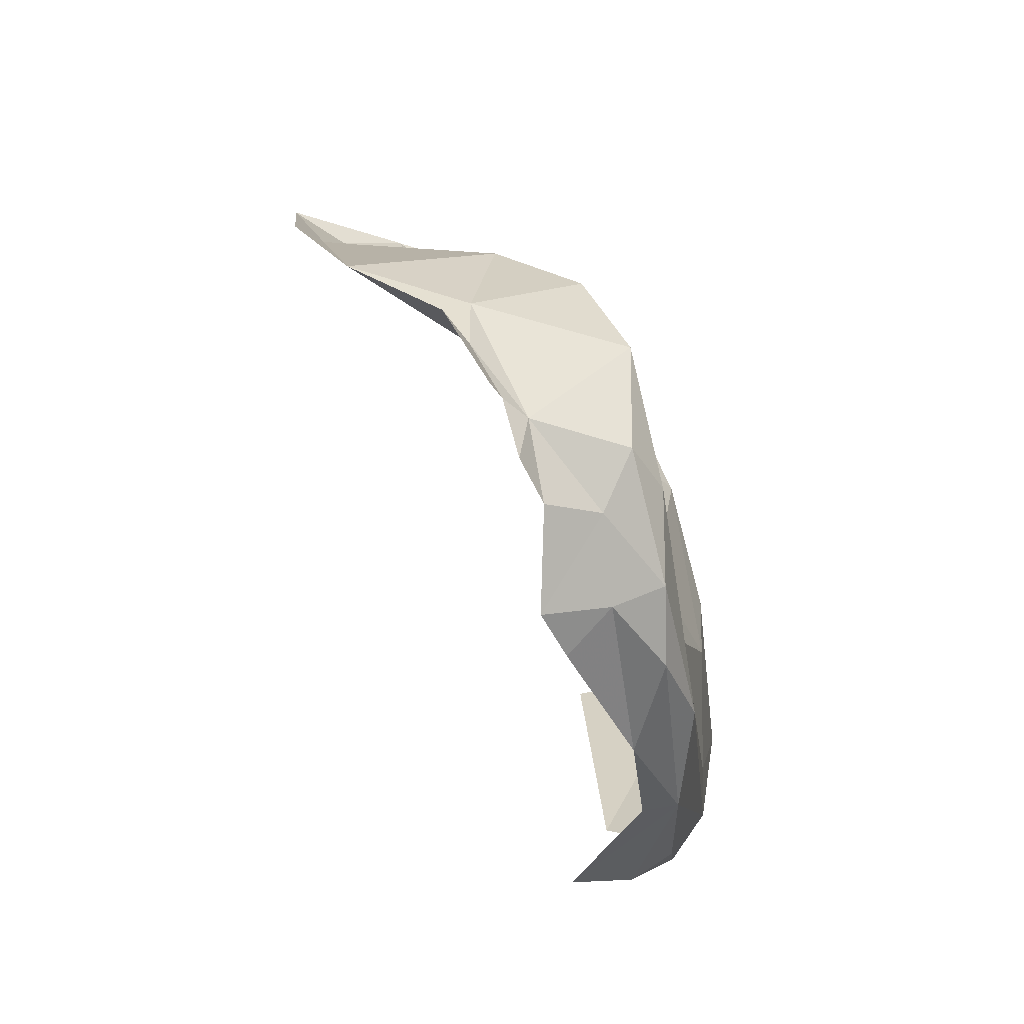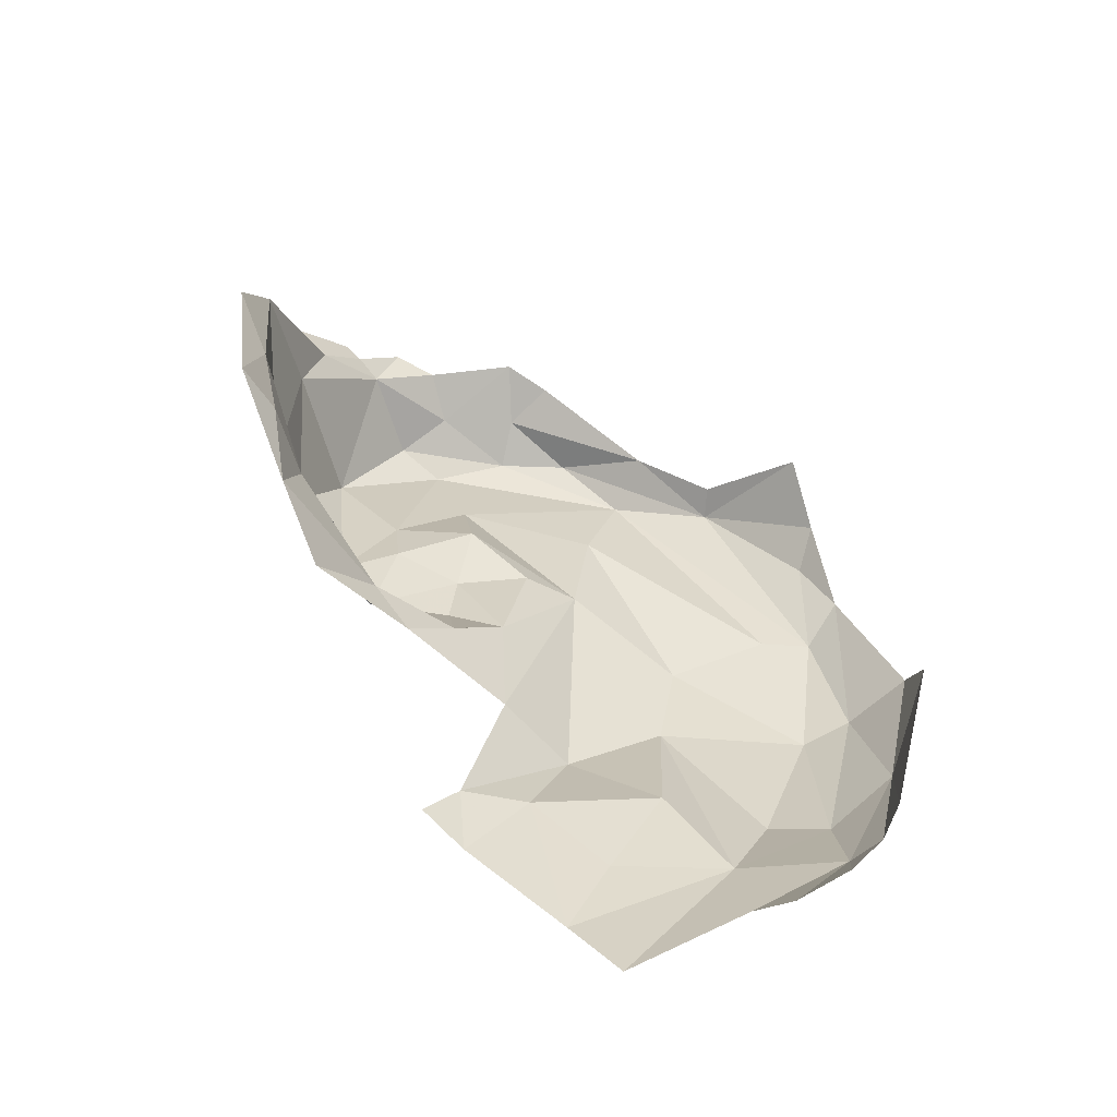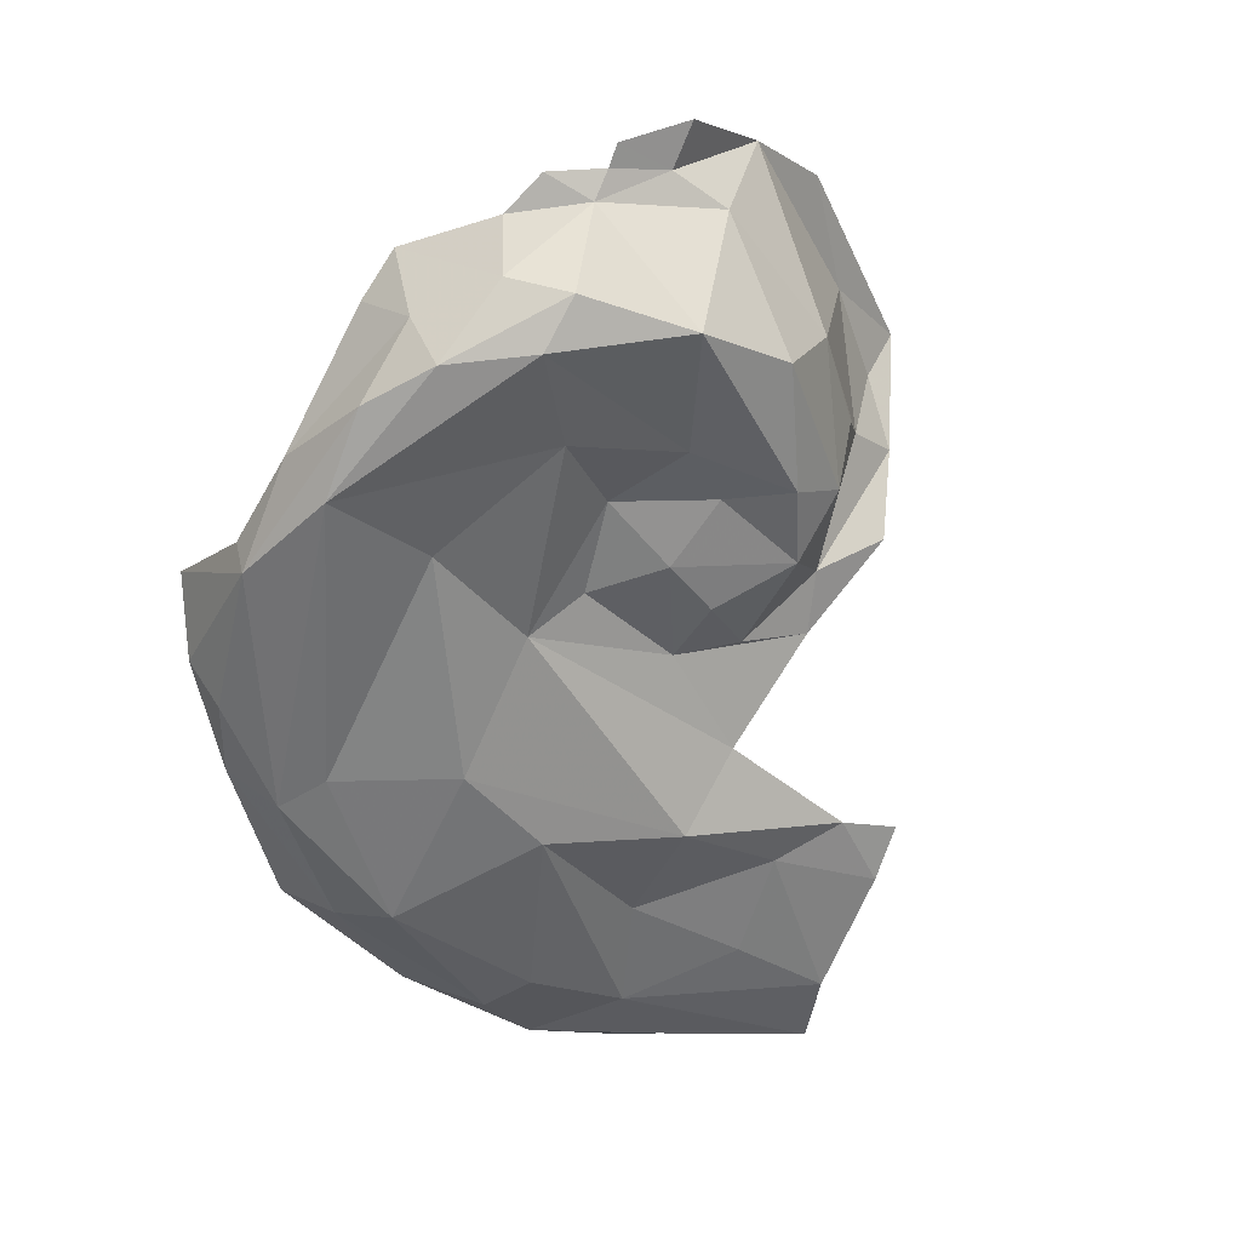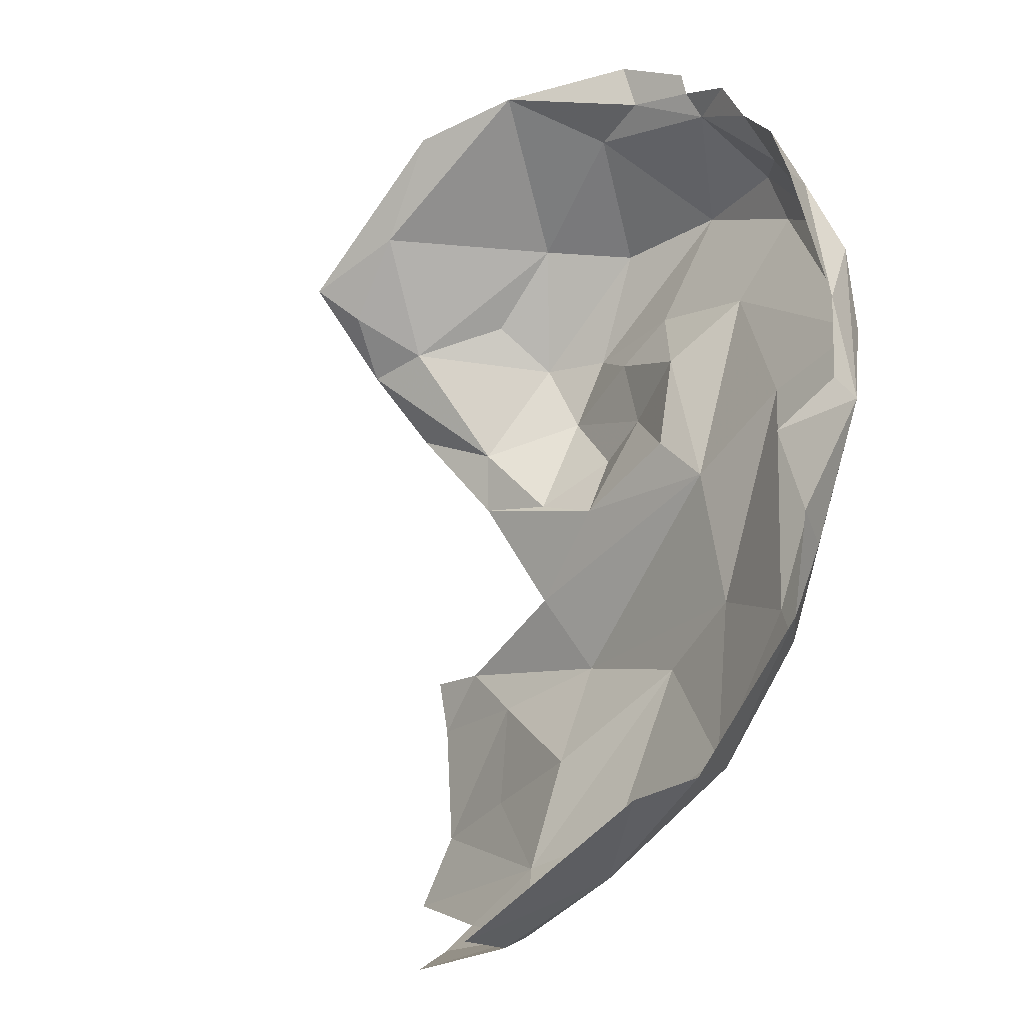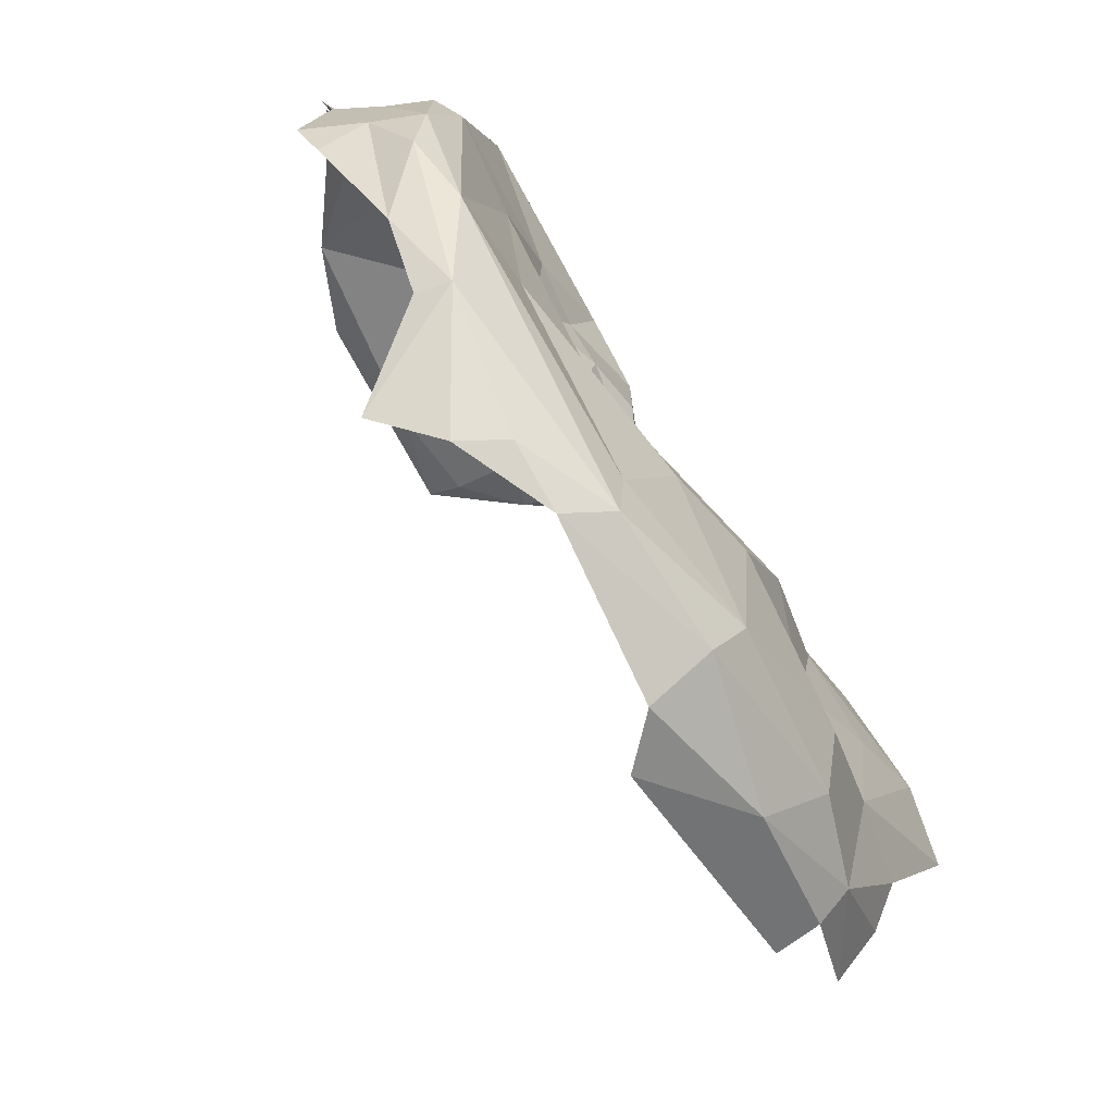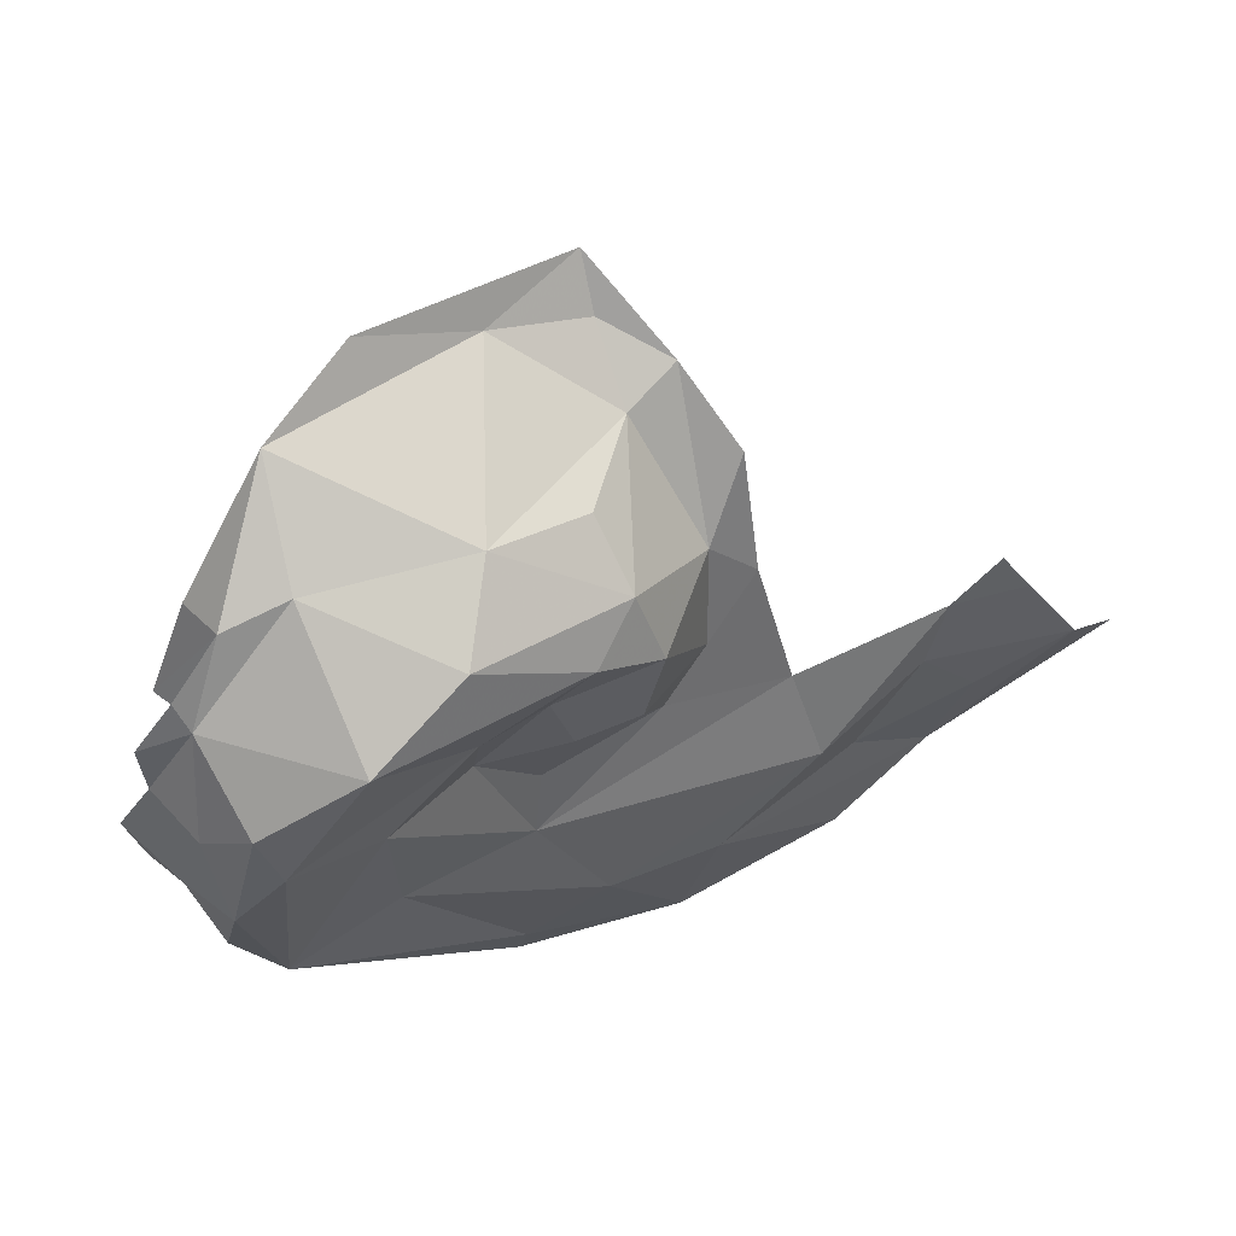
<metadata>
{"format":"obj","ext":"obj","renderer":"f3d","projection":"perspective","resolution":1024,"background":"white","views":[{"elev":30.4,"azim":94.3,"up":"+Y"},{"elev":36.8,"azim":-77.4,"up":"+Z"},{"elev":-51.9,"azim":133.0,"up":"+Z"},{"elev":-49.0,"azim":62.1,"up":"+Y"},{"elev":-49.0,"azim":129.6,"up":"+Y"},{"elev":77.0,"azim":160.1,"up":"+Y"}]}
</metadata>
<code>
v -1.699 0.3537 -2.517
v -1.853 0.5155 -2.508
v -1.532 0.7633 -2.444
v -1.394 1.136 -2.422
v -1.547 1.035 -2.396
v -1.718 1.136 -2.332
v -2.225 0.7786 -2.325
v -1.763 0.7432 -2.414
v -2.242 0.6513 -2.439
v -2.141 1.05 -2.149
v -2.081 1.205 -1.952
v -1.998 1.215 -2.218
v -1.857 0.968 -2.341
v -1.797 0.8367 -2.35
v -2.012 0.8341 -2.311
v -1.971 0.2266 -2.541
v -1.979 1.267 -2.092
v -1.814 1.353 -2.116
v -1.97 0.9569 -2.336
v -2.018 1.104 -2.295
v -2.093 1.299 -1.722
v -1.919 1.318 -1.8
v -2.083 1.245 -1.81
v -1.569 1.432 -1.894
v -1.735 1.337 -2.27
v -2.178 1.206 -1.902
v -2.047 0.5057 -2.505
v -1.702 0.9765 -2.326
v -2.498 0.7953 -2.306
v -1.835 1.099 -2.302
v -2.103 0.9095 -2.257
v -1.91 1.196 -2.298
v -2.21 0.9683 -2.186
v -1.733 1.427 -1.783
v -2.231 1.135 -2.047
v -1.557 1.308 -2.36
v -1.542 1.385 -2.098
v -1.33 0.7432 -2.489
v -1.68 0.2578 -2.521
v -1.342 0.5388 -2.468
v -1.5 0.305 -2.463
v -1.595 0.216 -2.467
v -1.321 0.5391 -2.407
v -1.349 0.3513 -2.287
v -1.435 0.2933 -2.393
v -1.912 0.1452 -2.515
v -1.867 0.04549 -2.423
v -1.936 0.009034 -2.332
v -2.166 0.03923 -2.415
v -2.416 0.0136 -2.254
v -1.32 1.355 -2.148
v -1.335 1.322 -2.166
v -1.428 1.369 -2.107
v -2.437 0.08923 -2.392
v -2.621 0.2404 -2.37
v -2.47 0.292 -2.421
v -2.448 0.6775 -2.357
v -2.728 0.5466 -2.372
v -2.639 0.7527 -2.312
v -2.821 0.4282 -2.356
v -1.243 1.003 -2.349
v -1.27 0.7039 -2.389
v -1.265 0.8792 -2.438
v -1.346 1.282 -2.206
v -2.325 0.4523 -2.411
v -2.277 0.1383 -2.471
v -1.26 1.258 -2.198
v -1.256 1.18 -2.237
v -2.543 0.5082 -2.391
v -1.199 0.9343 -2.279
v -1.184 1.02 -2.238
v -1.295 1.144 -2.329
v -1.373 1.221 -2.37
v -1.297 1.012 -2.432
v -2.629 0.164 -2.32
v -2.424 0.0343 -2.338
v -2.272 0.2579 -2.499
v -2.597 0.8393 -2.272
v -2.604 0.07585 -2.25
v -1.401 1.439 -2.067
f 1 2 3
f 4 5 6
f 7 8 9
f 10 11 12
f 13 14 15
f 1 16 2
f 17 12 11
f 17 11 18
f 13 19 20
f 2 9 8
f 21 22 23
f 20 10 12
f 18 22 24
f 8 5 3
f 25 12 18
f 26 23 11
f 2 16 27
f 28 14 13
f 7 9 29
f 30 13 20
f 19 15 31
f 19 13 15
f 32 20 12
f 32 12 25
f 10 31 33
f 31 10 20
f 28 5 8
f 28 6 5
f 21 34 22
f 11 23 22
f 11 10 26
f 7 15 8
f 7 33 15
f 31 20 19
f 30 28 13
f 33 35 10
f 34 24 22
f 8 3 2
f 18 12 17
f 8 15 14
f 14 28 8
f 32 30 20
f 23 26 21
f 22 18 11
f 6 30 32
f 6 28 30
f 10 35 26
f 6 36 4
f 6 32 36
f 24 37 18
f 38 5 4
f 38 3 5
f 31 15 33
f 27 9 2
f 39 40 41
f 39 41 42
f 43 44 40
f 45 42 41
f 42 46 39
f 45 41 40
f 42 47 46
f 45 40 44
f 48 49 47
f 50 49 48
f 51 52 53
f 54 55 56
f 57 58 59
f 56 55 60
f 16 39 46
f 61 62 63
f 9 57 29
f 37 53 64
f 37 64 36
f 9 27 65
f 46 66 16
f 60 58 56
f 67 68 64
f 67 64 52
f 69 58 57
f 70 61 71
f 46 49 66
f 61 72 71
f 36 32 25
f 46 47 49
f 4 36 73
f 4 73 74
f 62 43 40
f 52 64 53
f 75 55 54
f 57 9 65
f 16 1 39
f 74 61 63
f 74 63 38
f 36 25 37
f 3 38 1
f 72 73 64
f 62 40 63
f 76 49 50
f 56 66 54
f 1 38 39
f 77 66 56
f 29 59 78
f 29 57 59
f 79 75 54
f 40 39 38
f 77 27 16
f 77 56 27
f 73 72 74
f 51 53 80
f 57 65 69
f 54 49 76
f 54 66 49
f 38 4 74
f 38 63 40
f 69 56 58
f 68 72 64
f 76 79 54
f 61 74 72
f 70 62 61
f 25 18 37
f 36 64 73
f 37 24 53
f 72 68 71
f 56 65 27
f 65 56 69
f 77 16 66
f 80 53 24

</code>
